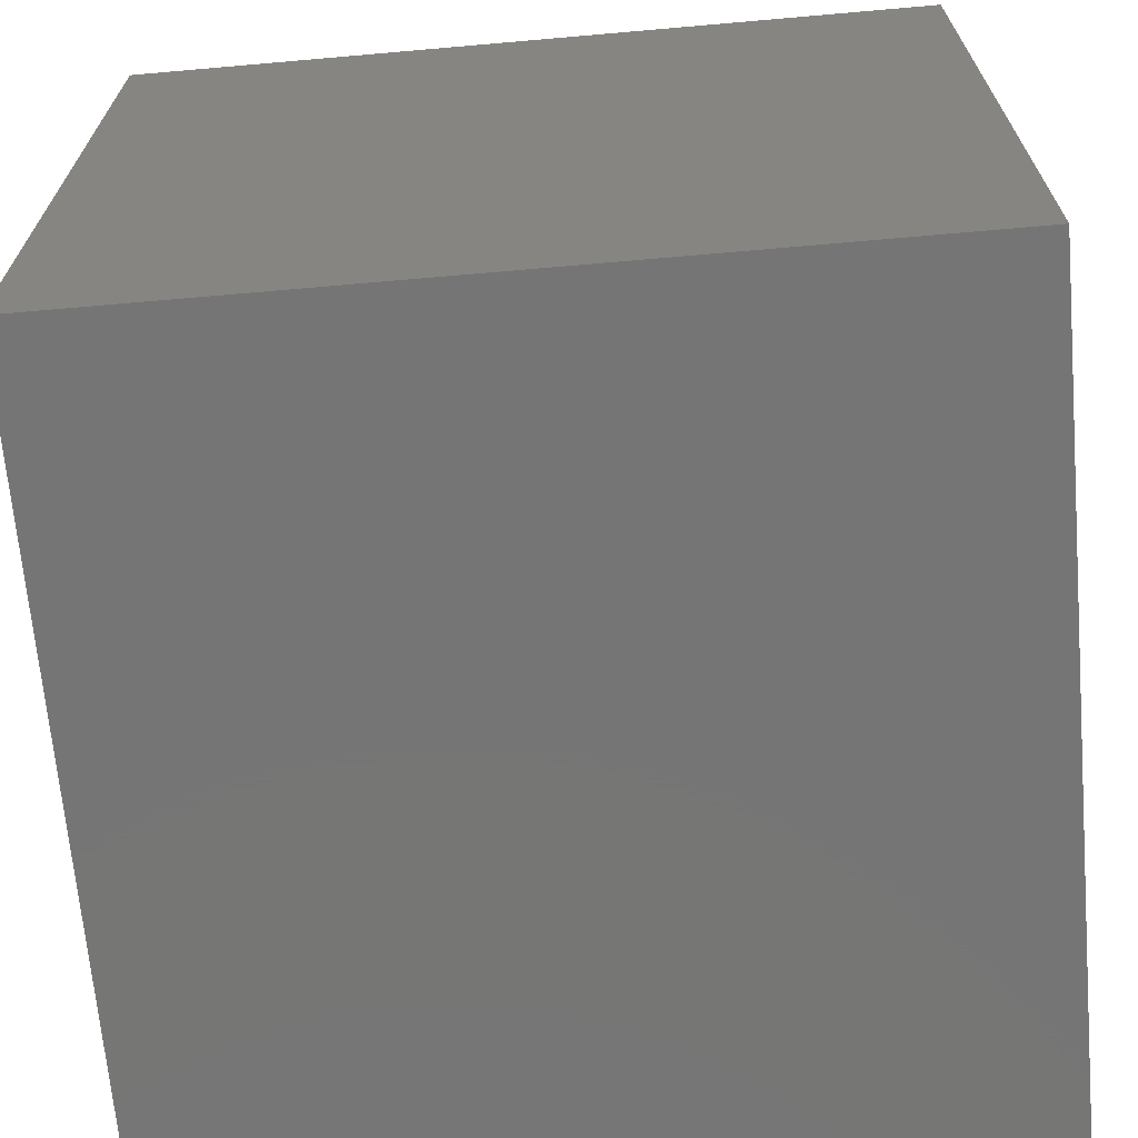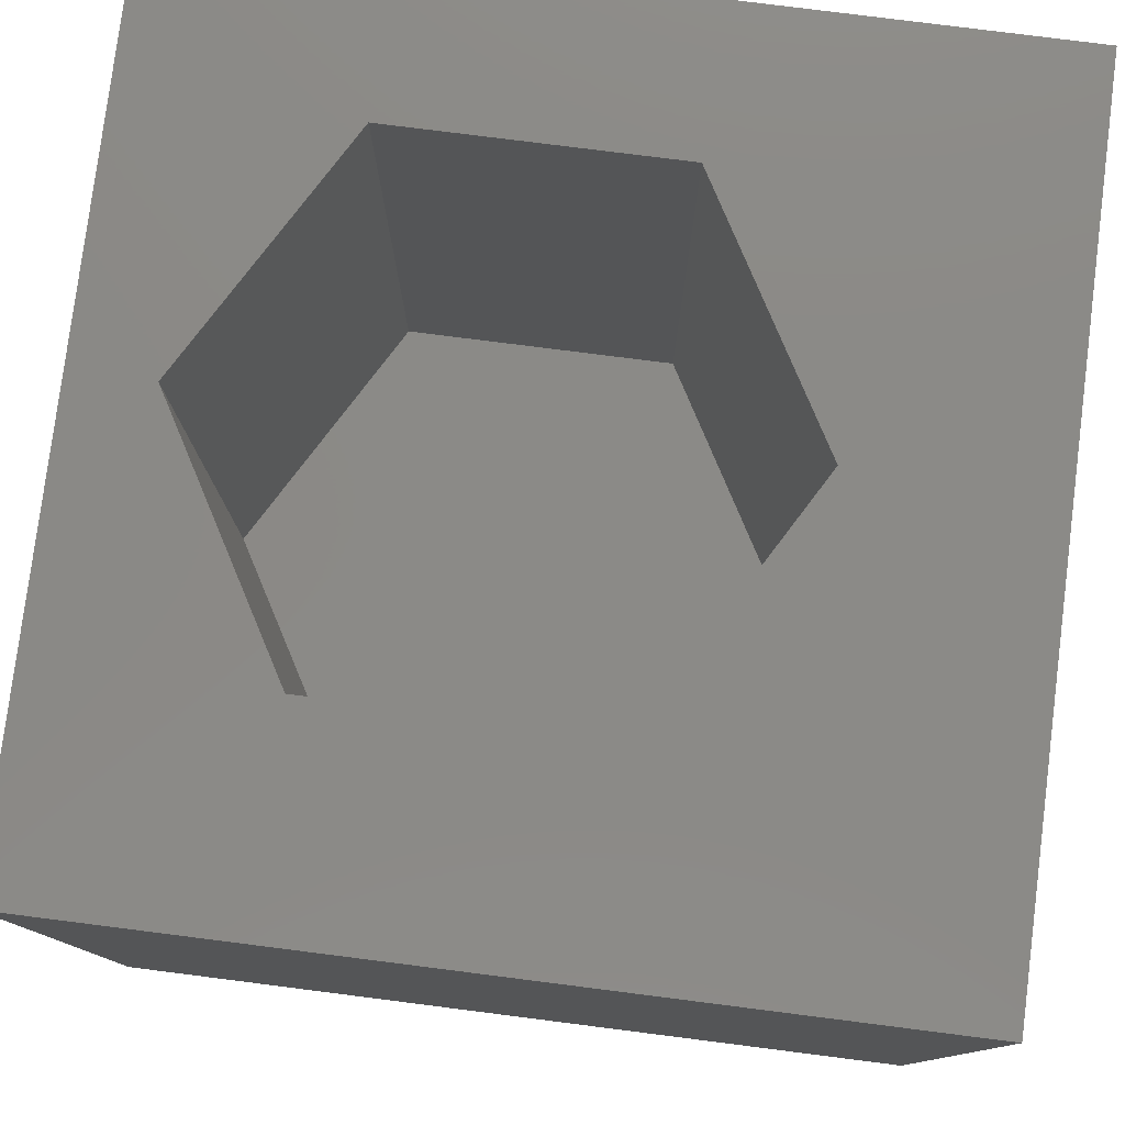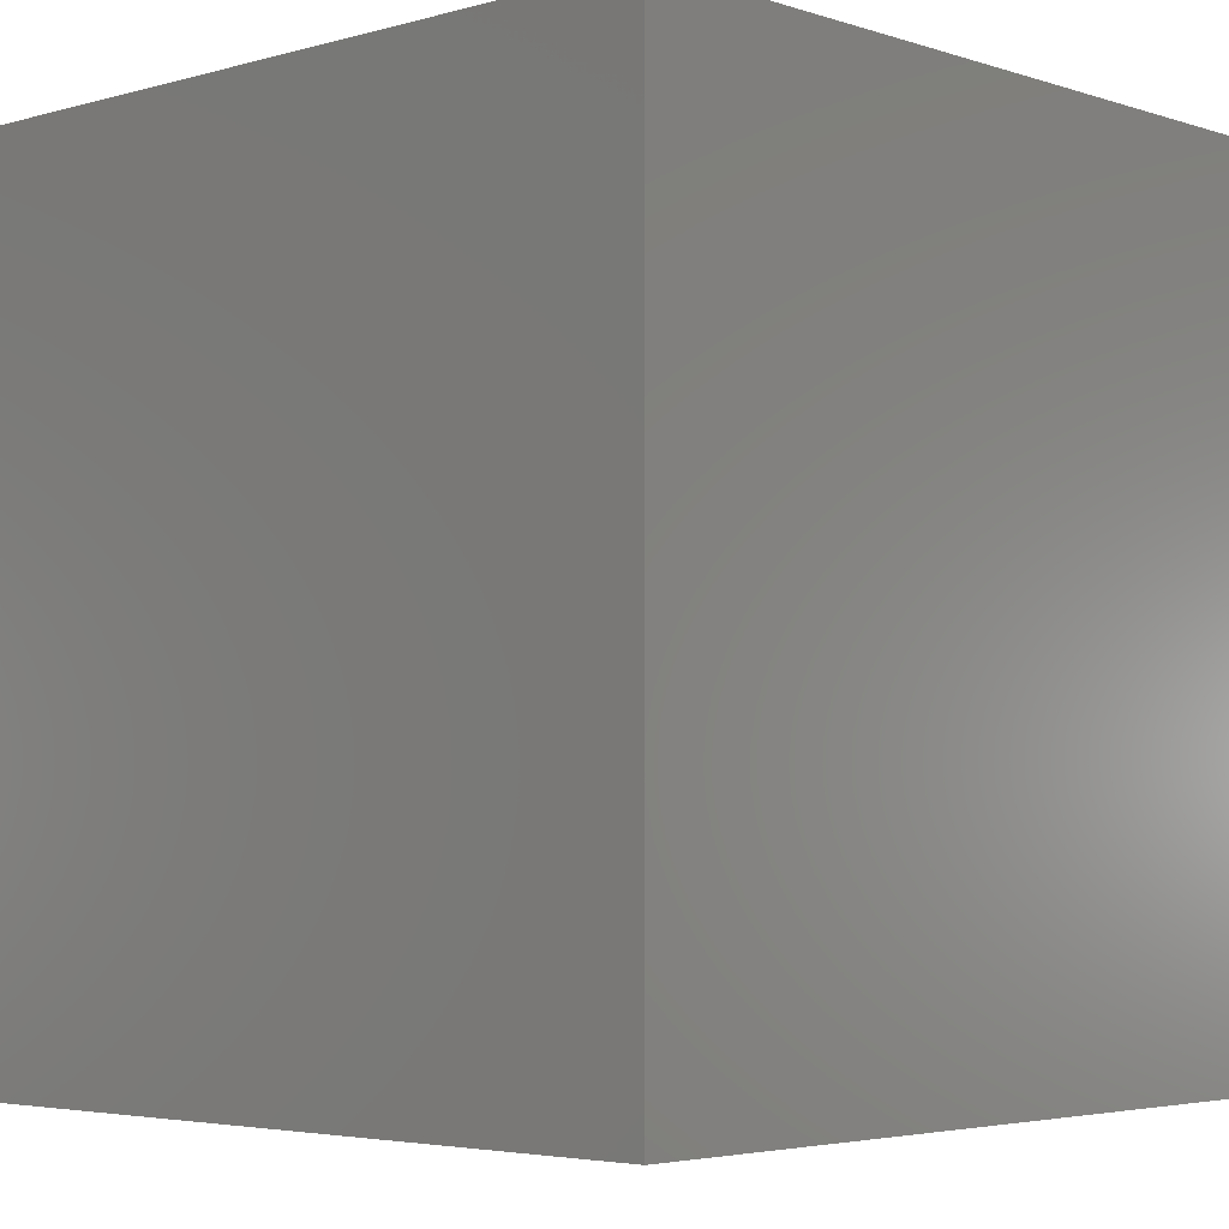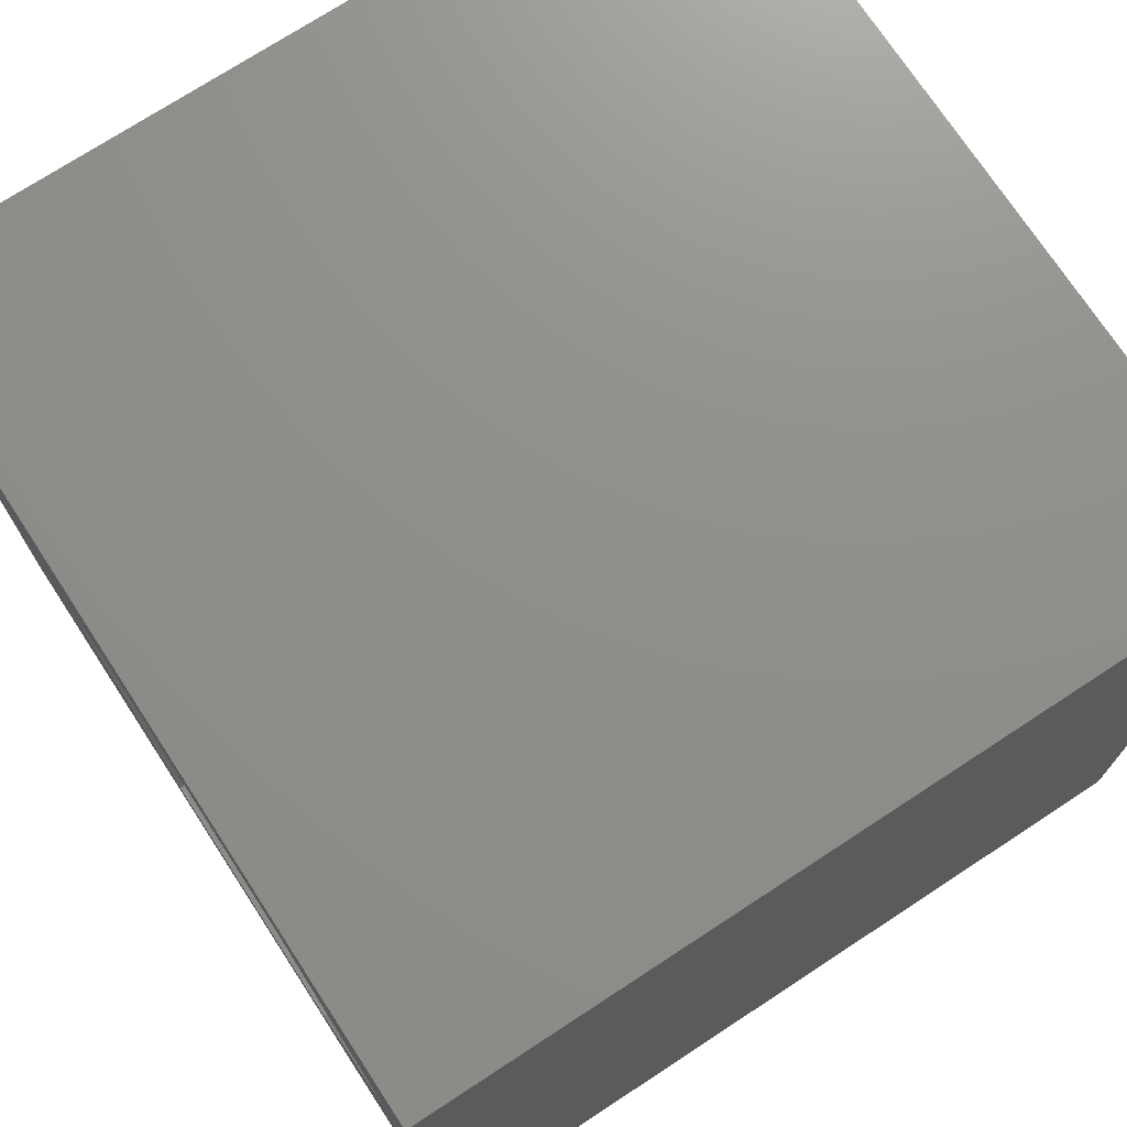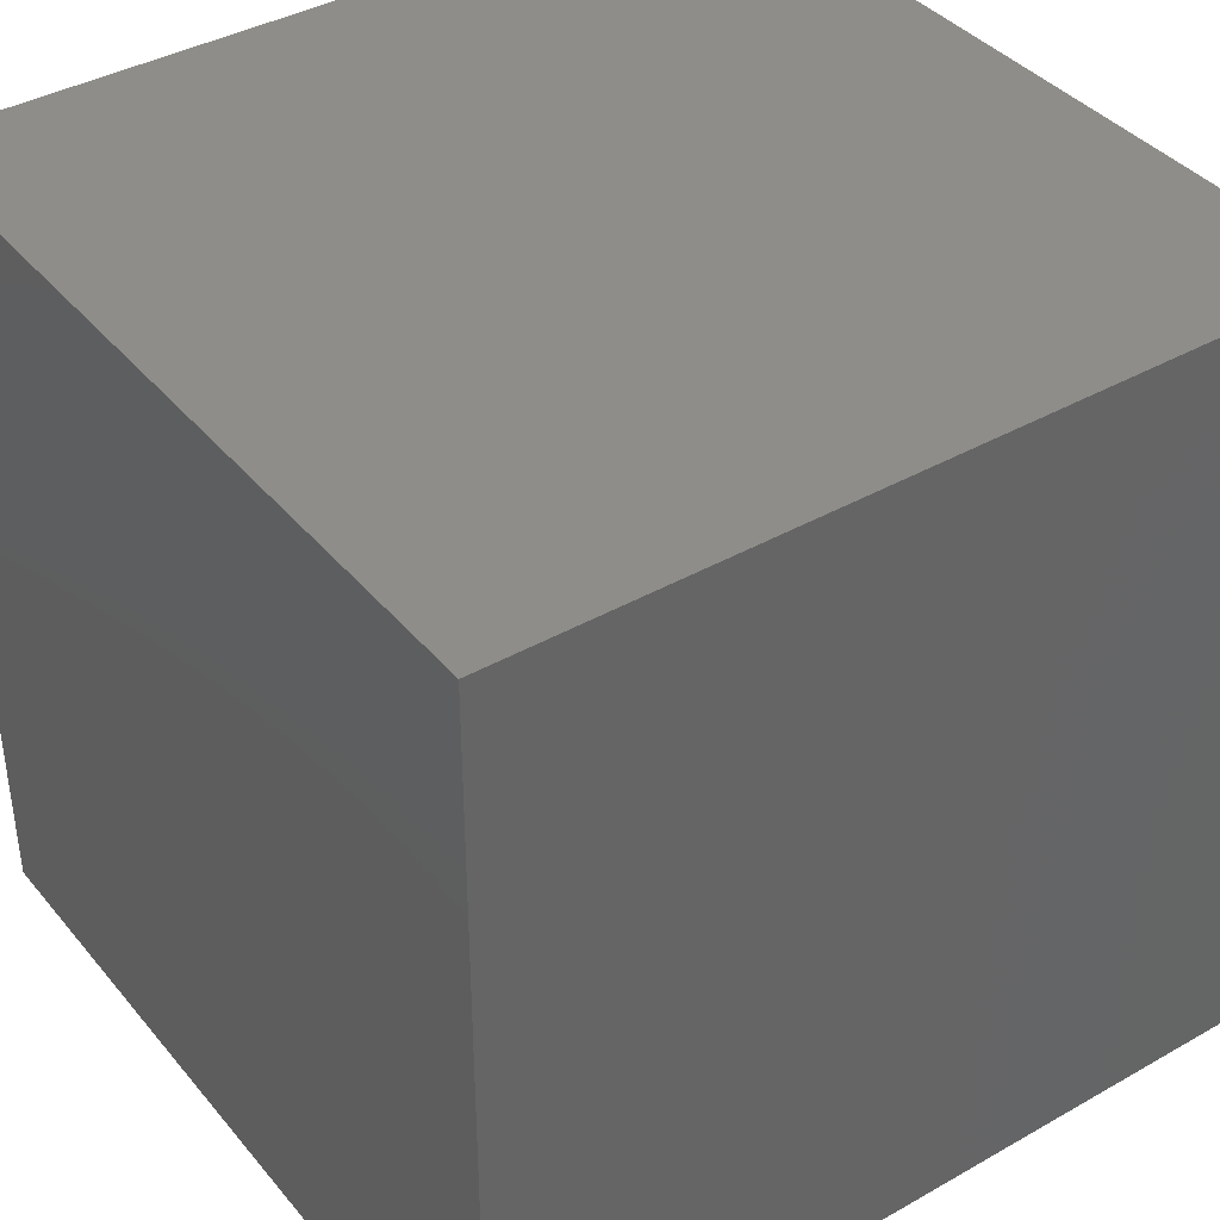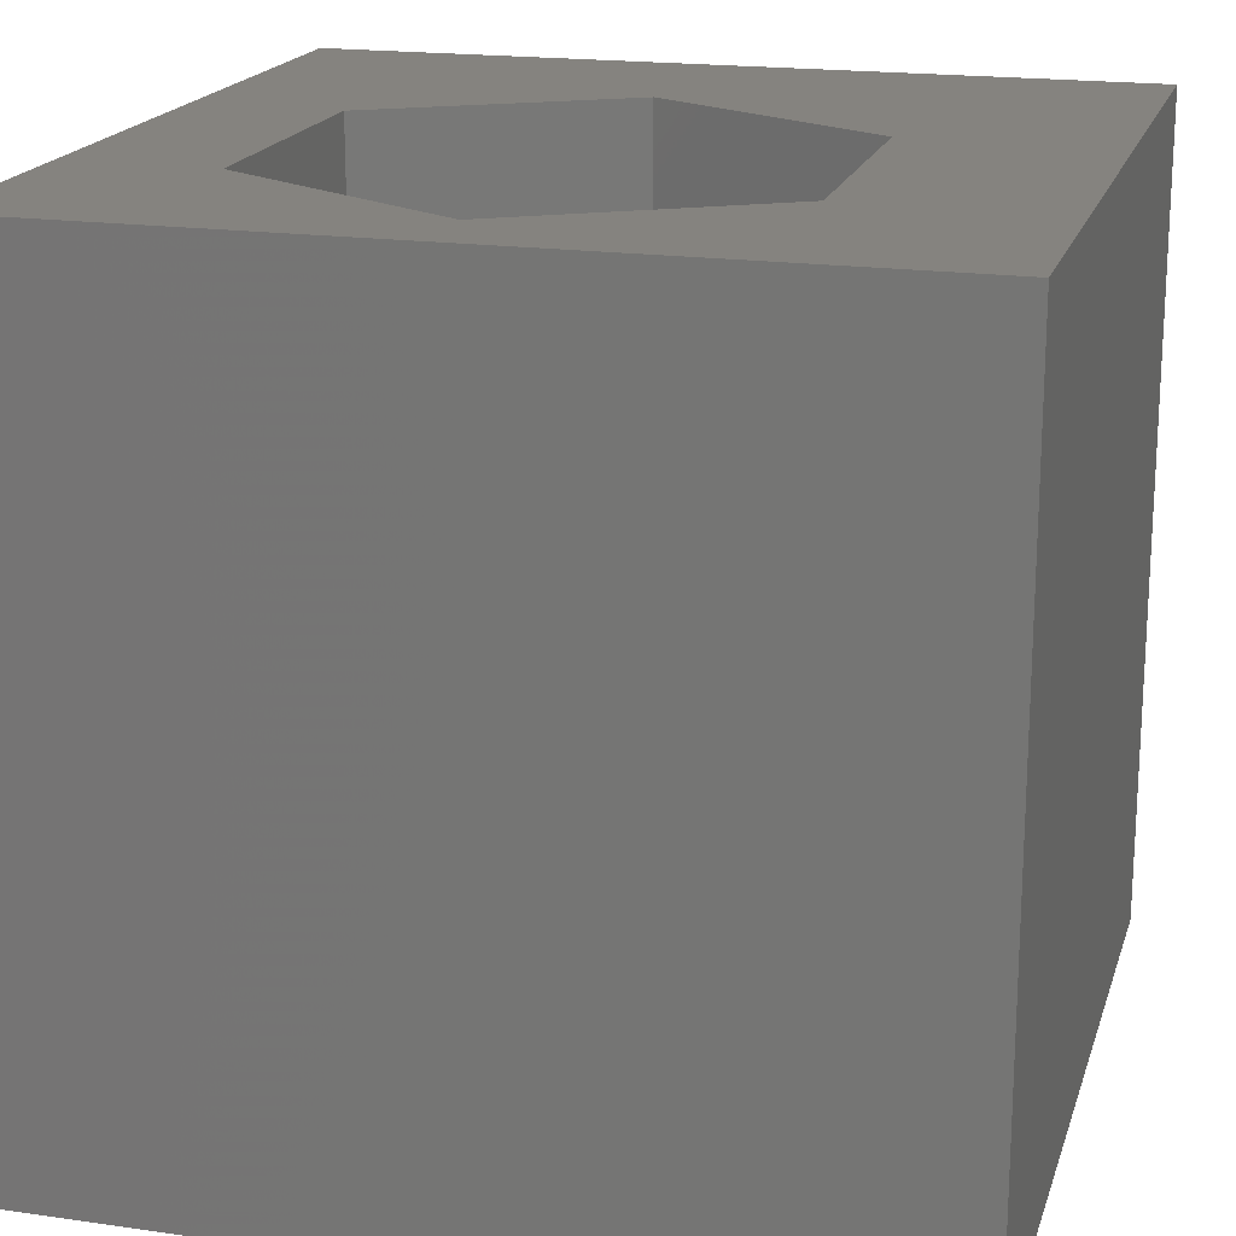
<metadata>
{"format":"stl","ext":"stl","renderer":"f3d","projection":"perspective","resolution":1024,"background":"white","views":[{"elev":-67.9,"azim":-175.0,"up":"+Y"},{"elev":79.0,"azim":-172.8,"up":"+Z"},{"elev":-3.9,"azim":-137.0,"up":"+Y"},{"elev":73.2,"azim":56.8,"up":"+Y"},{"elev":39.3,"azim":-125.3,"up":"+Y"},{"elev":18.7,"azim":105.3,"up":"+Z"}]}
</metadata>
<code>
# stl→obj: 20 verts, 36 faces
v 0 10 10
v 0 10 0
v 0 0 10
v 0 0 0
v 10 10 10
v 9.054 4.664 10
v 10 0 10
v 7.371 1.75 10
v 4.006 1.75 10
v 2.323 4.664 10
v 4.006 7.579 10
v 7.371 7.579 10
v 10 10 0
v 10 0 0
v 2.323 4.664 2.207
v 4.006 7.579 2.207
v 7.371 7.579 2.207
v 9.054 4.664 2.207
v 7.371 1.75 2.207
v 4.006 1.75 2.207
f 1 2 3
f 3 2 4
f 5 6 7
f 7 6 8
f 7 8 3
f 8 9 3
f 3 9 10
f 3 10 1
f 1 10 11
f 1 11 5
f 5 11 12
f 5 12 6
f 13 5 14
f 14 5 7
f 2 13 4
f 4 13 14
f 5 13 1
f 1 13 2
f 14 7 4
f 4 7 3
f 15 16 10
f 10 16 11
f 16 17 11
f 11 17 12
f 17 18 12
f 12 18 6
f 18 19 6
f 6 19 8
f 19 20 8
f 8 20 9
f 20 15 9
f 9 15 10
f 20 19 15
f 15 19 18
f 15 18 16
f 16 18 17

</code>
